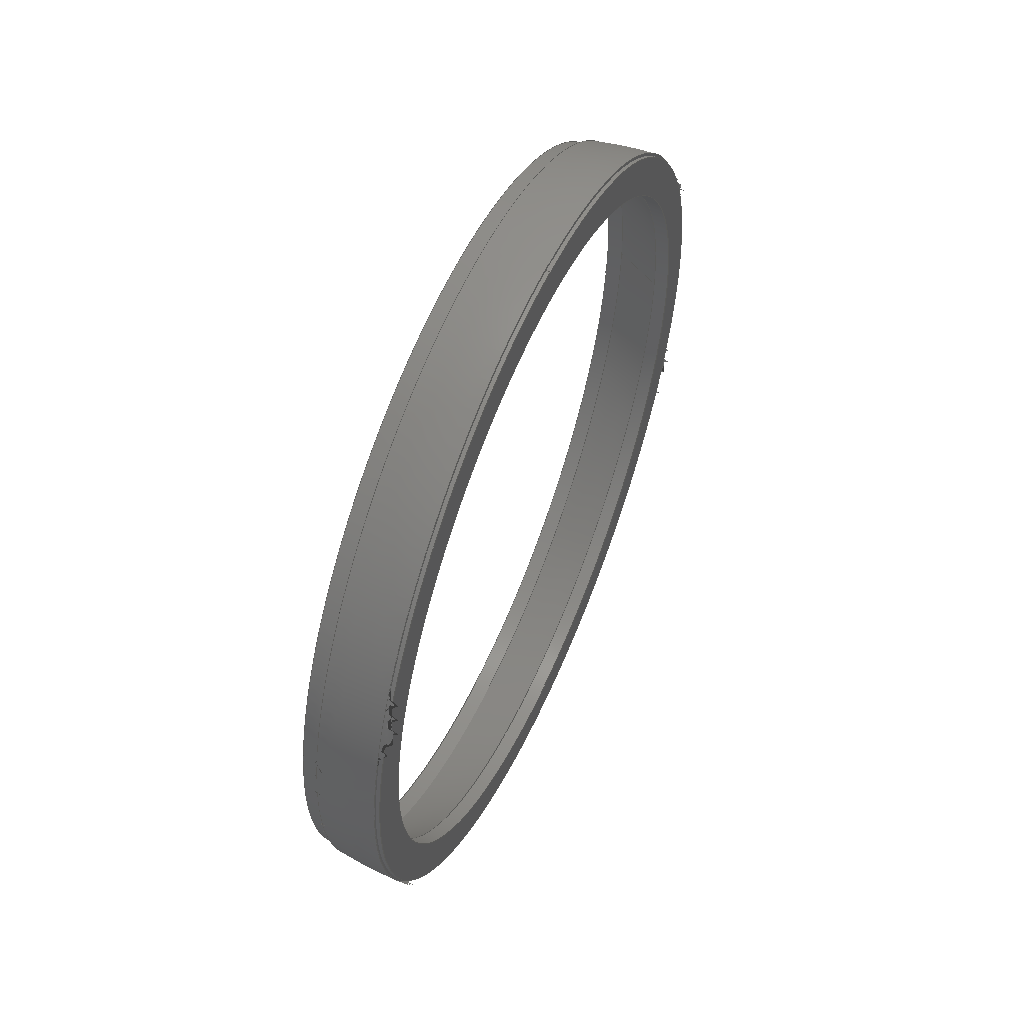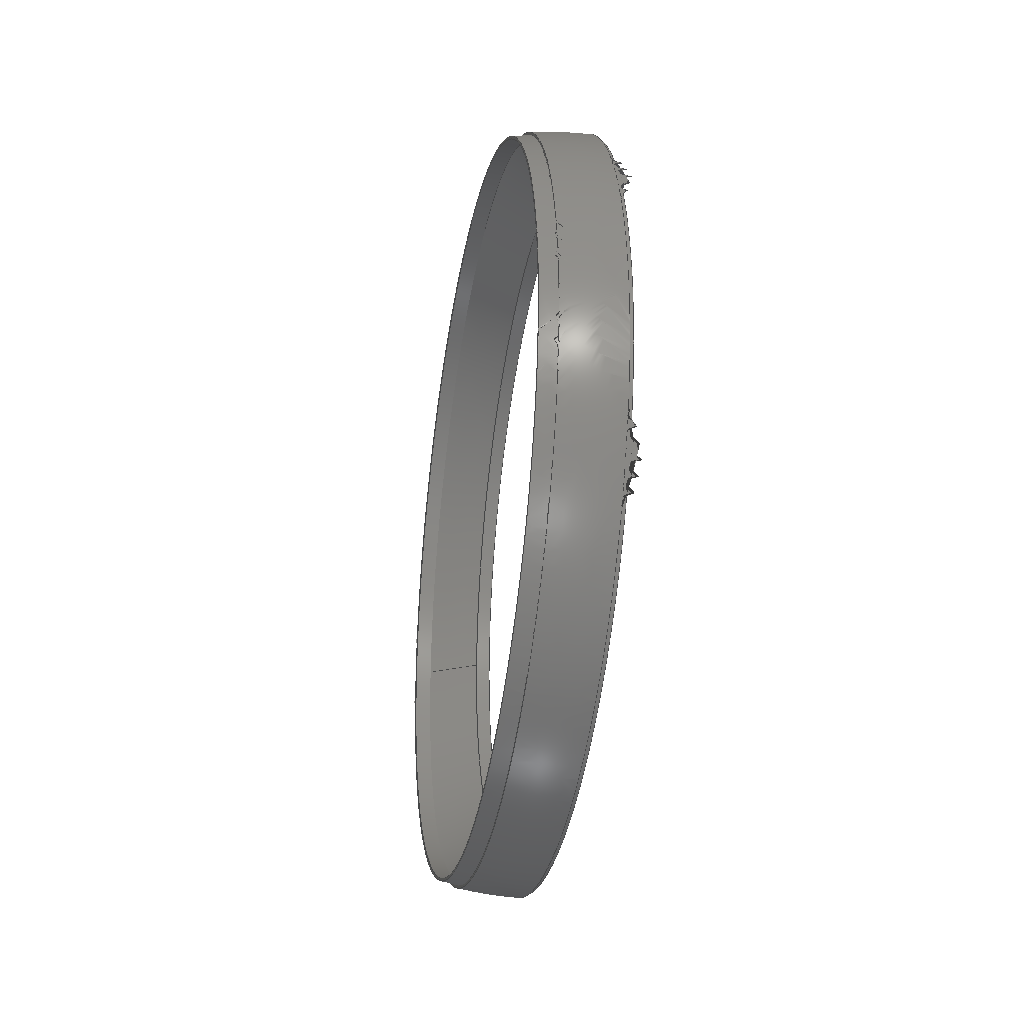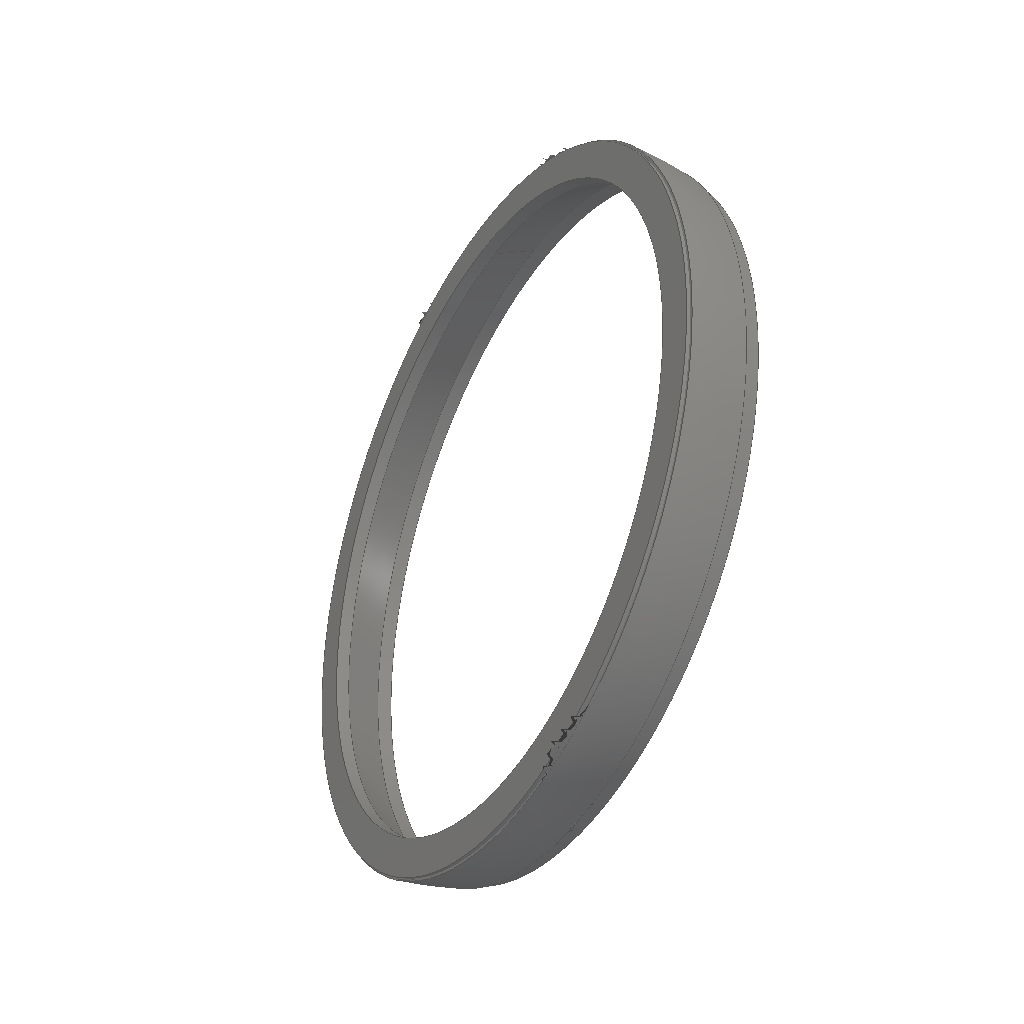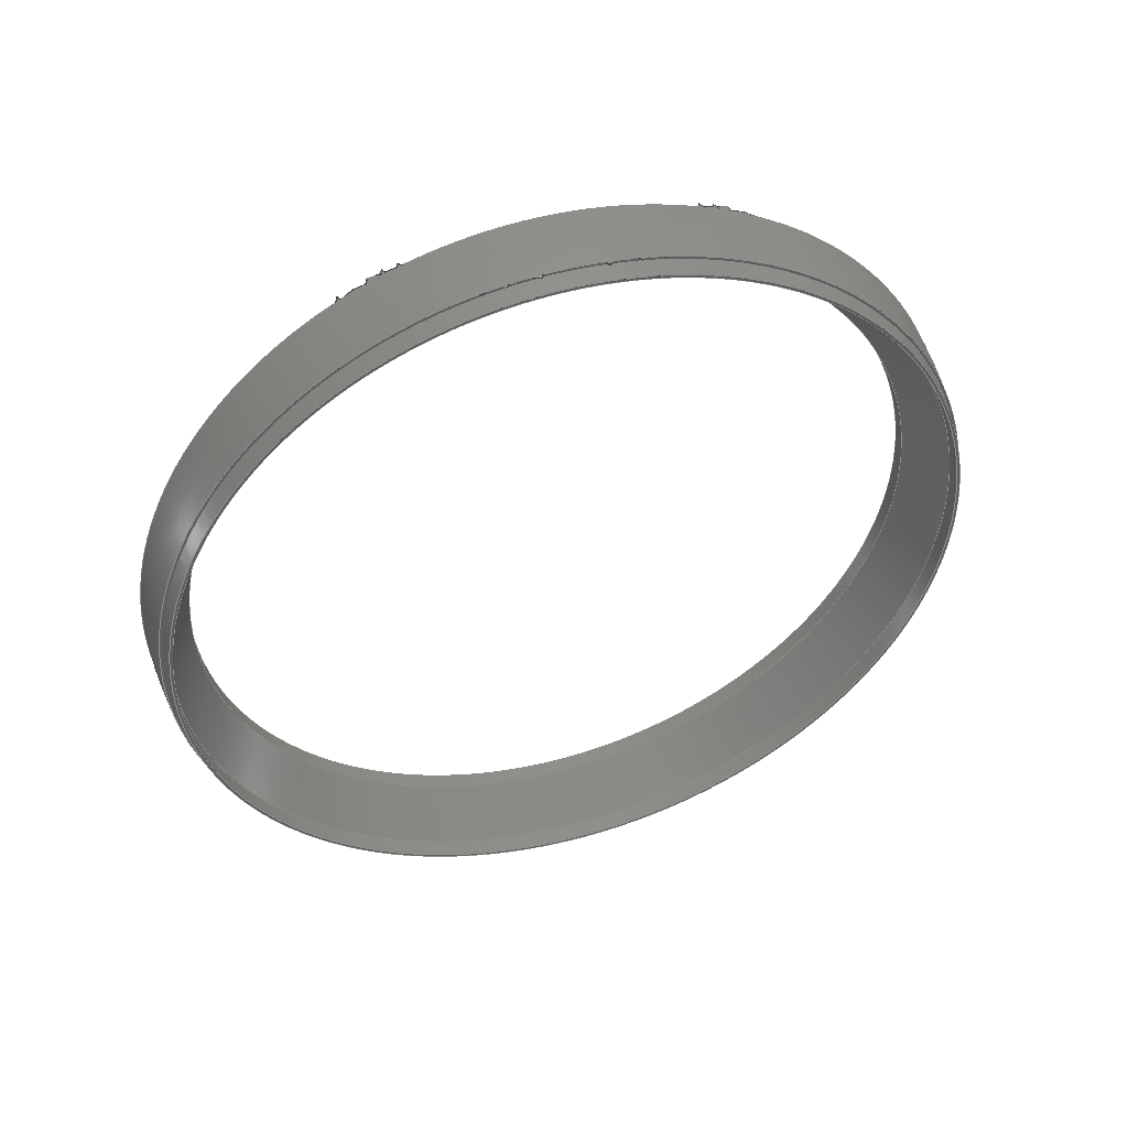
<metadata>
{"format":"step","ext":"stp","renderer":"f3d","projection":"perspective","resolution":1024,"background":"white","views":[{"elev":55.1,"azim":-156.4,"up":"+Y"},{"elev":-31.3,"azim":169.6,"up":"+Y"},{"elev":-35.3,"azim":-28.8,"up":"+Z"},{"elev":47.7,"azim":72.8,"up":"+Z"}]}
</metadata>
<code>
ISO-10303-21;
DATA;
#1=MECHANICAL_DESIGN_GEOMETRIC_PRESENTATION_REPRESENTATION('',(#4),#270);
#2=SHAPE_REPRESENTATION_RELATIONSHIP('SRR','None',#277,#3);
#3=ADVANCED_BREP_SHAPE_REPRESENTATION('',(#5),#269);
#4=STYLED_ITEM('',(#286),#5);
#5=MANIFOLD_SOLID_BREP('\X2\inf\X0\ \X2\04420435043B043E\X0\1',
#137);
#6=CONICAL_SURFACE('',#173,279.5,0.5003);
#7=LINE('',#255,#10);
#8=LINE('',#264,#11);
#9=LINE('',#266,#12);
#10=VECTOR('',#213,279.5);
#11=VECTOR('',#224,279.5);
#12=VECTOR('',#227,259);
#13=CYLINDRICAL_SURFACE('',#170,279.5);
#14=CYLINDRICAL_SURFACE('',#176,259);
#15=SPHERICAL_SURFACE('',#157,288);
#16=SPHERICAL_SURFACE('',#162,290);
#17=SPHERICAL_SURFACE('',#166,288);
#18=FACE_BOUND('',#35,.T.);
#19=FACE_BOUND('',#38,.T.);
#20=FACE_BOUND('',#40,.T.);
#21=FACE_BOUND('',#42,.T.);
#22=FACE_BOUND('',#44,.T.);
#23=FACE_BOUND('',#46,.T.);
#24=FACE_OUTER_BOUND('',#34,.T.);
#25=FACE_OUTER_BOUND('',#36,.T.);
#26=FACE_OUTER_BOUND('',#37,.T.);
#27=FACE_OUTER_BOUND('',#39,.T.);
#28=FACE_OUTER_BOUND('',#41,.T.);
#29=FACE_OUTER_BOUND('',#43,.T.);
#30=FACE_OUTER_BOUND('',#45,.T.);
#31=FACE_OUTER_BOUND('',#47,.T.);
#32=FACE_OUTER_BOUND('',#48,.T.);
#33=FACE_OUTER_BOUND('',#49,.T.);
#34=EDGE_LOOP('',(#91));
#35=EDGE_LOOP('',(#92));
#36=EDGE_LOOP('',(#93,#94,#95,#96));
#37=EDGE_LOOP('',(#97));
#38=EDGE_LOOP('',(#98));
#39=EDGE_LOOP('',(#99));
#40=EDGE_LOOP('',(#100));
#41=EDGE_LOOP('',(#101));
#42=EDGE_LOOP('',(#102));
#43=EDGE_LOOP('',(#103));
#44=EDGE_LOOP('',(#104));
#45=EDGE_LOOP('',(#105));
#46=EDGE_LOOP('',(#106));
#47=EDGE_LOOP('',(#107,#108,#109,#110,#111));
#48=EDGE_LOOP('',(#112,#113,#114,#115,#116,#117));
#49=EDGE_LOOP('',(#118,#119,#120,#121,#122));
#50=CIRCLE('',#155,288);
#51=CIRCLE('',#156,259);
#52=CIRCLE('',#158,288);
#53=CIRCLE('',#159,288);
#54=CIRCLE('',#161,290);
#55=CIRCLE('',#163,285.9);
#56=CIRCLE('',#165,283.9);
#57=CIRCLE('',#167,281.5);
#58=CIRCLE('',#169,279.5);
#59=CIRCLE('',#171,279.5);
#60=CIRCLE('',#172,279.5);
#61=CIRCLE('',#174,259);
#62=CIRCLE('',#175,259);
#63=VERTEX_POINT('',#230);
#64=VERTEX_POINT('',#232);
#65=VERTEX_POINT('',#235);
#66=VERTEX_POINT('',#239);
#67=VERTEX_POINT('',#242);
#68=VERTEX_POINT('',#245);
#69=VERTEX_POINT('',#248);
#70=VERTEX_POINT('',#251);
#71=VERTEX_POINT('',#254);
#72=VERTEX_POINT('',#256);
#73=VERTEX_POINT('',#260);
#74=VERTEX_POINT('',#261);
#75=EDGE_CURVE('',#63,#63,#50,.T.);
#76=EDGE_CURVE('',#64,#64,#51,.T.);
#77=EDGE_CURVE('',#65,#65,#52,.T.);
#78=EDGE_CURVE('',#65,#63,#53,.T.);
#79=EDGE_CURVE('',#66,#66,#54,.T.);
#80=EDGE_CURVE('',#67,#67,#55,.T.);
#81=EDGE_CURVE('',#68,#68,#56,.T.);
#82=EDGE_CURVE('',#69,#69,#57,.T.);
#83=EDGE_CURVE('',#70,#70,#58,.T.);
#84=EDGE_CURVE('',#70,#71,#7,.T.);
#85=EDGE_CURVE('',#71,#72,#59,.T.);
#86=EDGE_CURVE('',#72,#71,#60,.T.);
#87=EDGE_CURVE('',#73,#74,#61,.T.);
#88=EDGE_CURVE('',#74,#73,#62,.T.);
#89=EDGE_CURVE('',#73,#72,#8,.T.);
#90=EDGE_CURVE('',#74,#64,#9,.T.);
#91=ORIENTED_EDGE('',*,*,#75,.T.);
#92=ORIENTED_EDGE('',*,*,#76,.F.);
#93=ORIENTED_EDGE('',*,*,#77,.T.);
#94=ORIENTED_EDGE('',*,*,#78,.T.);
#95=ORIENTED_EDGE('',*,*,#75,.F.);
#96=ORIENTED_EDGE('',*,*,#78,.F.);
#97=ORIENTED_EDGE('',*,*,#79,.T.);
#98=ORIENTED_EDGE('',*,*,#77,.F.);
#99=ORIENTED_EDGE('',*,*,#79,.F.);
#100=ORIENTED_EDGE('',*,*,#80,.T.);
#101=ORIENTED_EDGE('',*,*,#80,.F.);
#102=ORIENTED_EDGE('',*,*,#81,.T.);
#103=ORIENTED_EDGE('',*,*,#81,.F.);
#104=ORIENTED_EDGE('',*,*,#82,.T.);
#105=ORIENTED_EDGE('',*,*,#82,.F.);
#106=ORIENTED_EDGE('',*,*,#83,.T.);
#107=ORIENTED_EDGE('',*,*,#83,.F.);
#108=ORIENTED_EDGE('',*,*,#84,.T.);
#109=ORIENTED_EDGE('',*,*,#85,.T.);
#110=ORIENTED_EDGE('',*,*,#86,.T.);
#111=ORIENTED_EDGE('',*,*,#84,.F.);
#112=ORIENTED_EDGE('',*,*,#87,.T.);
#113=ORIENTED_EDGE('',*,*,#88,.T.);
#114=ORIENTED_EDGE('',*,*,#89,.T.);
#115=ORIENTED_EDGE('',*,*,#85,.F.);
#116=ORIENTED_EDGE('',*,*,#86,.F.);
#117=ORIENTED_EDGE('',*,*,#89,.F.);
#118=ORIENTED_EDGE('',*,*,#87,.F.);
#119=ORIENTED_EDGE('',*,*,#88,.F.);
#120=ORIENTED_EDGE('',*,*,#90,.T.);
#121=ORIENTED_EDGE('',*,*,#76,.T.);
#122=ORIENTED_EDGE('',*,*,#90,.F.);
#123=PLANE('',#154);
#124=PLANE('',#160);
#125=PLANE('',#164);
#126=PLANE('',#168);
#127=ADVANCED_FACE('',(#24,#18),#123,.T.);
#128=ADVANCED_FACE('',(#25),#15,.T.);
#129=ADVANCED_FACE('',(#26,#19),#124,.T.);
#130=ADVANCED_FACE('',(#27,#20),#16,.T.);
#131=ADVANCED_FACE('',(#28,#21),#125,.T.);
#132=ADVANCED_FACE('',(#29,#22),#17,.T.);
#133=ADVANCED_FACE('',(#30,#23),#126,.T.);
#134=ADVANCED_FACE('',(#31),#13,.F.);
#135=ADVANCED_FACE('',(#32),#6,.F.);
#136=ADVANCED_FACE('',(#33),#14,.F.);
#137=CLOSED_SHELL('',(#127,#128,#129,#130,#131,#132,#133,#134,#135,#136));
#138=DERIVED_UNIT_ELEMENT(#141,1);
#139=DERIVED_UNIT_ELEMENT(#272,-3);
#140=DIMENSIONAL_EXPONENTS(1,0,0,0,0,0,0);
#141=(
CONVERSION_BASED_UNIT('gram',#143)
MASS_UNIT()
NAMED_UNIT(#140)
);
#142=(
MASS_UNIT()
NAMED_UNIT(*)
SI_UNIT(.KILO.,.GRAM.)
);
#143=MASS_MEASURE_WITH_UNIT(MASS_MEASURE(0.001),#142);
#144=DERIVED_UNIT((#138,#139));
#145=MEASURE_REPRESENTATION_ITEM('density measure',
POSITIVE_RATIO_MEASURE(2.7),#144);
#146=PROPERTY_DEFINITION_REPRESENTATION(#151,#148);
#147=PROPERTY_DEFINITION_REPRESENTATION(#152,#149);
#148=REPRESENTATION('material name',(#150),#269);
#149=REPRESENTATION('density',(#145),#269);
#150=DESCRIPTIVE_REPRESENTATION_ITEM('\X2\0410043B4.4e+44C0438043D04380439\X0\ 
6061-AHC','\X2\0410043B4.4e+44C0438043D04380439\X0\ 6061-AHC');
#151=PROPERTY_DEFINITION('material property','material name',#279);
#152=PROPERTY_DEFINITION('material property','density of part',#279);
#153=AXIS2_PLACEMENT_3D('placement',#228,#177,#178);
#154=AXIS2_PLACEMENT_3D('',#229,#179,#180);
#155=AXIS2_PLACEMENT_3D('',#231,#181,#182);
#156=AXIS2_PLACEMENT_3D('',#233,#183,#184);
#157=AXIS2_PLACEMENT_3D('',#234,#185,#186);
#158=AXIS2_PLACEMENT_3D('',#236,#187,#188);
#159=AXIS2_PLACEMENT_3D('',#237,#189,#190);
#160=AXIS2_PLACEMENT_3D('',#238,#191,#192);
#161=AXIS2_PLACEMENT_3D('',#240,#193,#194);
#162=AXIS2_PLACEMENT_3D('',#241,#195,#196);
#163=AXIS2_PLACEMENT_3D('',#243,#197,#198);
#164=AXIS2_PLACEMENT_3D('',#244,#199,#200);
#165=AXIS2_PLACEMENT_3D('',#246,#201,#202);
#166=AXIS2_PLACEMENT_3D('',#247,#203,#204);
#167=AXIS2_PLACEMENT_3D('',#249,#205,#206);
#168=AXIS2_PLACEMENT_3D('',#250,#207,#208);
#169=AXIS2_PLACEMENT_3D('',#252,#209,#210);
#170=AXIS2_PLACEMENT_3D('',#253,#211,#212);
#171=AXIS2_PLACEMENT_3D('',#257,#214,#215);
#172=AXIS2_PLACEMENT_3D('',#258,#216,#217);
#173=AXIS2_PLACEMENT_3D('',#259,#218,#219);
#174=AXIS2_PLACEMENT_3D('',#262,#220,#221);
#175=AXIS2_PLACEMENT_3D('',#263,#222,#223);
#176=AXIS2_PLACEMENT_3D('',#265,#225,#226);
#177=DIRECTION('axis',(0,0,1));
#178=DIRECTION('refdir',(1,0,0));
#179=DIRECTION('center_axis',(-1,0,0));
#180=DIRECTION('ref_axis',(0,0,1));
#181=DIRECTION('center_axis',(-1,0,0));
#182=DIRECTION('ref_axis',(0,0,1));
#183=DIRECTION('center_axis',(-1,0,0));
#184=DIRECTION('ref_axis',(0,0,1));
#185=DIRECTION('center_axis',(1,-6.123e-17,0));
#186=DIRECTION('ref_axis',(0,-1,0));
#187=DIRECTION('center_axis',(-1,0,0));
#188=DIRECTION('ref_axis',(0,0,1));
#189=DIRECTION('center_axis',(0,-1.225e-16,1));
#190=DIRECTION('ref_axis',(0,1,1.225e-16));
#191=DIRECTION('center_axis',(-1,0,0));
#192=DIRECTION('ref_axis',(0,0,1));
#193=DIRECTION('center_axis',(-1,0,0));
#194=DIRECTION('ref_axis',(0,0,1));
#195=DIRECTION('center_axis',(6.123e-17,0,1));
#196=DIRECTION('ref_axis',(1,0,0));
#197=DIRECTION('center_axis',(-1,0,0));
#198=DIRECTION('ref_axis',(0,0,1));
#199=DIRECTION('center_axis',(1,0,0));
#200=DIRECTION('ref_axis',(0,0,-1));
#201=DIRECTION('center_axis',(-1,0,0));
#202=DIRECTION('ref_axis',(0,0,1));
#203=DIRECTION('center_axis',(6.123e-17,0,1));
#204=DIRECTION('ref_axis',(1,0,0));
#205=DIRECTION('center_axis',(-1,0,0));
#206=DIRECTION('ref_axis',(0,0,1));
#207=DIRECTION('center_axis',(1,0,0));
#208=DIRECTION('ref_axis',(0,0,-1));
#209=DIRECTION('center_axis',(-1,0,0));
#210=DIRECTION('ref_axis',(0,0,1));
#211=DIRECTION('center_axis',(-1,0,0));
#212=DIRECTION('ref_axis',(0,0,1));
#213=DIRECTION('',(-1,0,0));
#214=DIRECTION('center_axis',(-1,0,0));
#215=DIRECTION('ref_axis',(0,0,1));
#216=DIRECTION('center_axis',(-1,0,0));
#217=DIRECTION('ref_axis',(0,0,1));
#218=DIRECTION('center_axis',(1,0,0));
#219=DIRECTION('ref_axis',(0,0,-1));
#220=DIRECTION('center_axis',(-1,0,0));
#221=DIRECTION('ref_axis',(0,0,1));
#222=DIRECTION('center_axis',(-1,0,0));
#223=DIRECTION('ref_axis',(0,0,1));
#224=DIRECTION('',(0.8774,-5.874e-17,0.4797));
#225=DIRECTION('center_axis',(-1,0,0));
#226=DIRECTION('ref_axis',(0,0,1));
#227=DIRECTION('',(-1,0,0));
#228=CARTESIAN_POINT('',(0,0,0));
#229=CARTESIAN_POINT('Origin',(-2.645e-14,-259,0));
#230=CARTESIAN_POINT('',(-5.29e-14,288,3.527e-14));
#231=CARTESIAN_POINT('Origin',(-5.29e-14,0,0));
#232=CARTESIAN_POINT('',(0,-3.172e-14,-259));
#233=CARTESIAN_POINT('Origin',(0,0,0));
#234=CARTESIAN_POINT('Origin',(0,0,0));
#235=CARTESIAN_POINT('',(3,288,3.527e-14));
#236=CARTESIAN_POINT('Origin',(3,0,0));
#237=CARTESIAN_POINT('Origin',(0,0,0));
#238=CARTESIAN_POINT('Origin',(3,-288,0));
#239=CARTESIAN_POINT('',(3,0,290));
#240=CARTESIAN_POINT('Origin',(3,0,0));
#241=CARTESIAN_POINT('Origin',(0,0,0));
#242=CARTESIAN_POINT('',(48.5,0,285.9));
#243=CARTESIAN_POINT('Origin',(48.5,0,0));
#244=CARTESIAN_POINT('Origin',(48.5,-283.9,0));
#245=CARTESIAN_POINT('',(48.5,0,283.9));
#246=CARTESIAN_POINT('Origin',(48.5,0,0));
#247=CARTESIAN_POINT('Origin',(0,0,0));
#248=CARTESIAN_POINT('',(61,0,281.5));
#249=CARTESIAN_POINT('Origin',(61,0,0));
#250=CARTESIAN_POINT('Origin',(61,-281.5,0));
#251=CARTESIAN_POINT('',(61,-3.423e-14,-279.5));
#252=CARTESIAN_POINT('Origin',(61,0,0));
#253=CARTESIAN_POINT('Origin',(0,0,0));
#254=CARTESIAN_POINT('',(48.5,-3.423e-14,-279.5));
#255=CARTESIAN_POINT('',(0,-3.423e-14,-279.5));
#256=CARTESIAN_POINT('',(48.5,0,279.5));
#257=CARTESIAN_POINT('Origin',(48.5,0,0));
#258=CARTESIAN_POINT('Origin',(48.5,0,0));
#259=CARTESIAN_POINT('Origin',(48.5,0,0));
#260=CARTESIAN_POINT('',(11,0,259));
#261=CARTESIAN_POINT('',(11,-3.172e-14,-259));
#262=CARTESIAN_POINT('Origin',(11,0,0));
#263=CARTESIAN_POINT('Origin',(11,0,0));
#264=CARTESIAN_POINT('',(48.5,-3.423e-14,279.5));
#265=CARTESIAN_POINT('Origin',(0,0,0));
#266=CARTESIAN_POINT('',(0,-3.172e-14,-259));
#267=UNCERTAINTY_MEASURE_WITH_UNIT(LENGTH_MEASURE(0.01),#271,
'DISTANCE_ACCURACY_VALUE',
'Maximum model space distance between geometric entities at asserted c
onnectivities');
#268=UNCERTAINTY_MEASURE_WITH_UNIT(LENGTH_MEASURE(0.01),#271,
'DISTANCE_ACCURACY_VALUE',
'Maximum model space distance between geometric entities at asserted c
onnectivities');
#269=(
GEOMETRIC_REPRESENTATION_CONTEXT(3)
GLOBAL_UNCERTAINTY_ASSIGNED_CONTEXT((#267))
GLOBAL_UNIT_ASSIGNED_CONTEXT((#271,#273,#274))
REPRESENTATION_CONTEXT('','3D')
);
#270=(
GEOMETRIC_REPRESENTATION_CONTEXT(3)
GLOBAL_UNCERTAINTY_ASSIGNED_CONTEXT((#268))
GLOBAL_UNIT_ASSIGNED_CONTEXT((#271,#273,#274))
REPRESENTATION_CONTEXT('','3D')
);
#271=(
LENGTH_UNIT()
NAMED_UNIT(*)
SI_UNIT(.MILLI.,.METRE.)
);
#272=(
LENGTH_UNIT()
NAMED_UNIT(*)
SI_UNIT(.CENTI.,.METRE.)
);
#273=(
NAMED_UNIT(*)
PLANE_ANGLE_UNIT()
SI_UNIT($,.RADIAN.)
);
#274=(
NAMED_UNIT(*)
SI_UNIT($,.STERADIAN.)
SOLID_ANGLE_UNIT()
);
#275=SHAPE_DEFINITION_REPRESENTATION(#276,#277);
#276=PRODUCT_DEFINITION_SHAPE('',$,#279);
#277=SHAPE_REPRESENTATION('',(#153),#269);
#278=PRODUCT_DEFINITION_CONTEXT('part definition',#283,'design');
#279=PRODUCT_DEFINITION('INT-207-02-005','INT-207-02-005',#280,#278);
#280=PRODUCT_DEFINITION_FORMATION('',$,#285);
#281=PRODUCT_RELATED_PRODUCT_CATEGORY('INT-207-02-005','INT-207-02-005',
(#285));
#282=APPLICATION_PROTOCOL_DEFINITION('international standard',
'automotive_design',2009,#283);
#283=APPLICATION_CONTEXT(
'Core Data for Automotive Mechanical Design Process');
#284=PRODUCT_CONTEXT('part definition',#283,'mechanical');
#285=PRODUCT('INT-207-02-005','INT-207-02-005',$,(#284));
#286=PRESENTATION_STYLE_ASSIGNMENT((#287));
#287=SURFACE_STYLE_USAGE(.BOTH.,#290);
#288=SURFACE_STYLE_RENDERING_WITH_PROPERTIES($,#294,(#289));
#289=SURFACE_STYLE_TRANSPARENT(0);
#290=SURFACE_SIDE_STYLE('',(#291,#288));
#291=SURFACE_STYLE_FILL_AREA(#292);
#292=FILL_AREA_STYLE('',(#293));
#293=FILL_AREA_STYLE_COLOUR('',#294);
#294=COLOUR_RGB('',0.9569,0.9569,0.9569);
ENDSEC;
END-ISO-10303-21;

</code>
